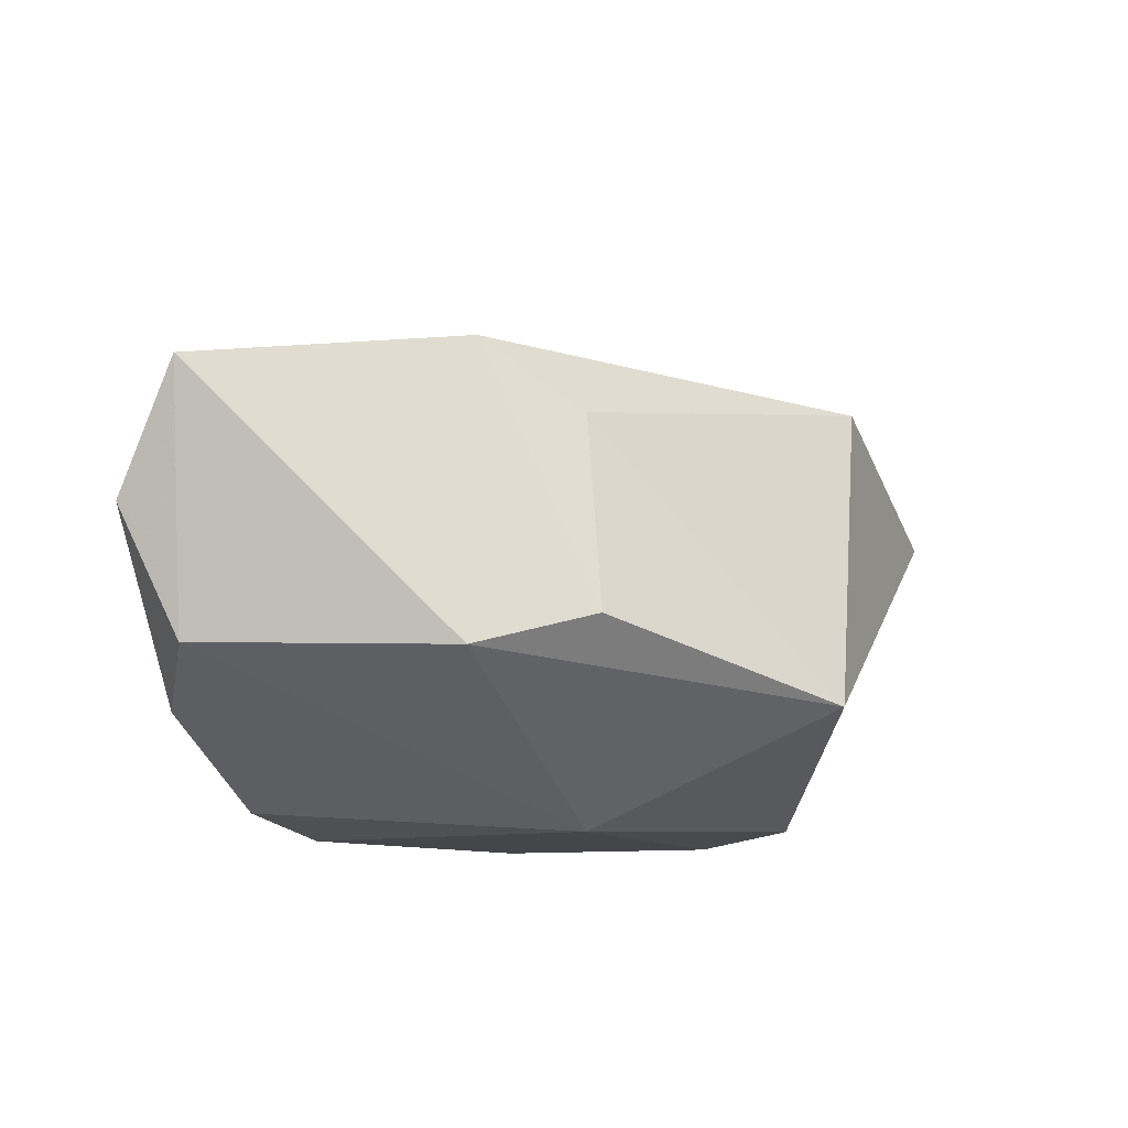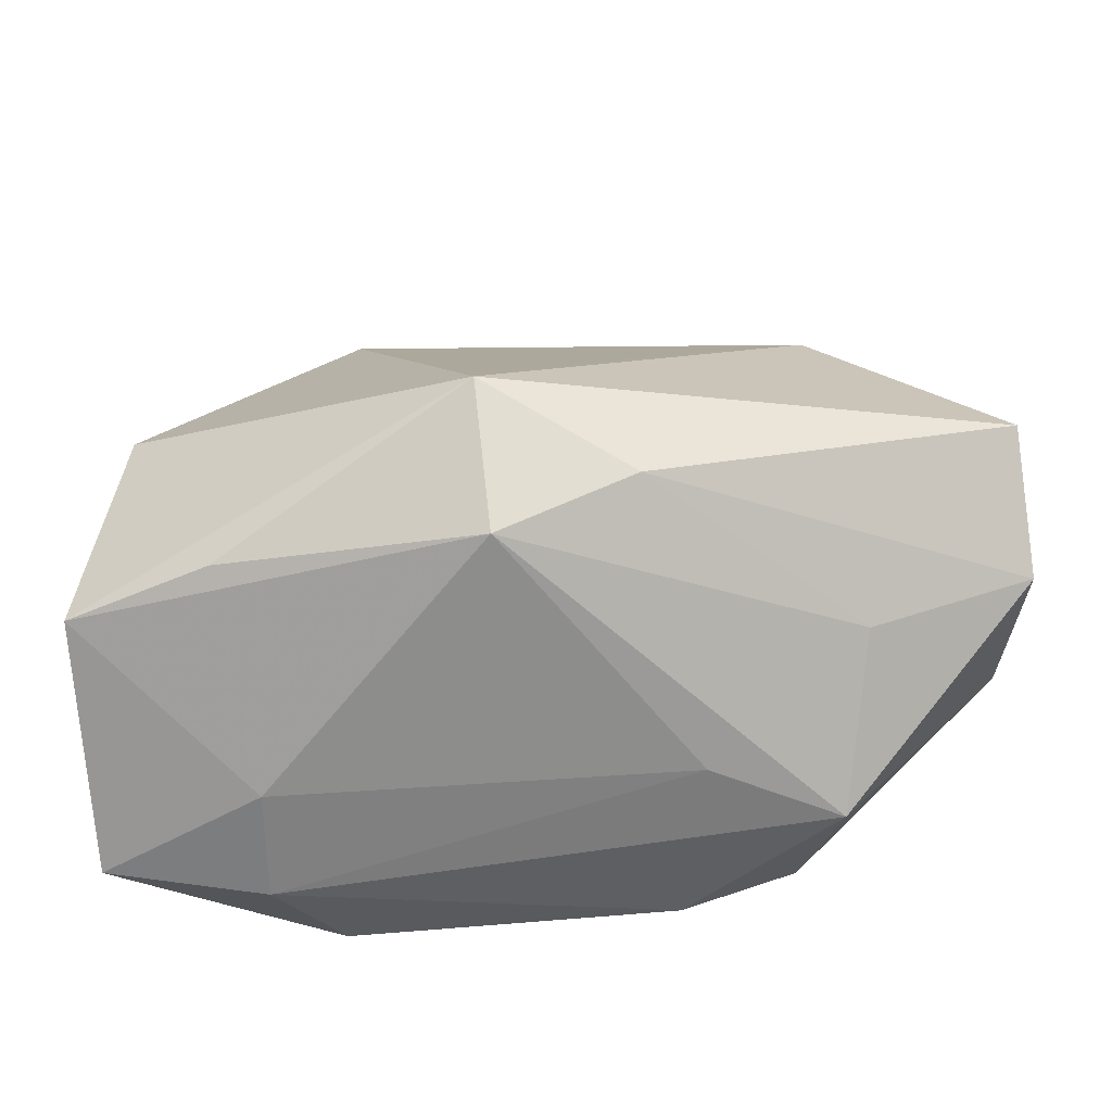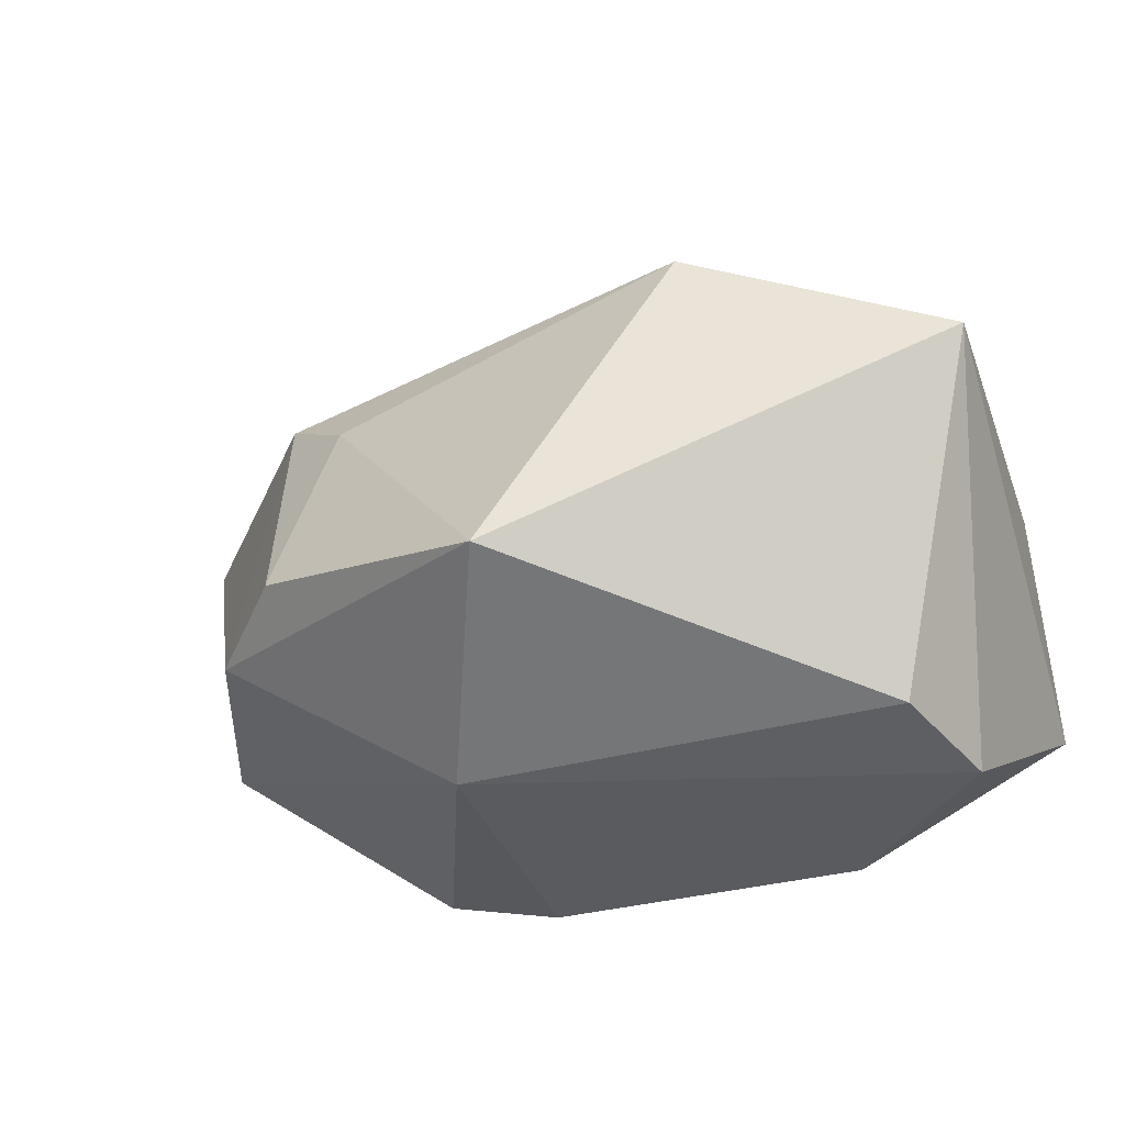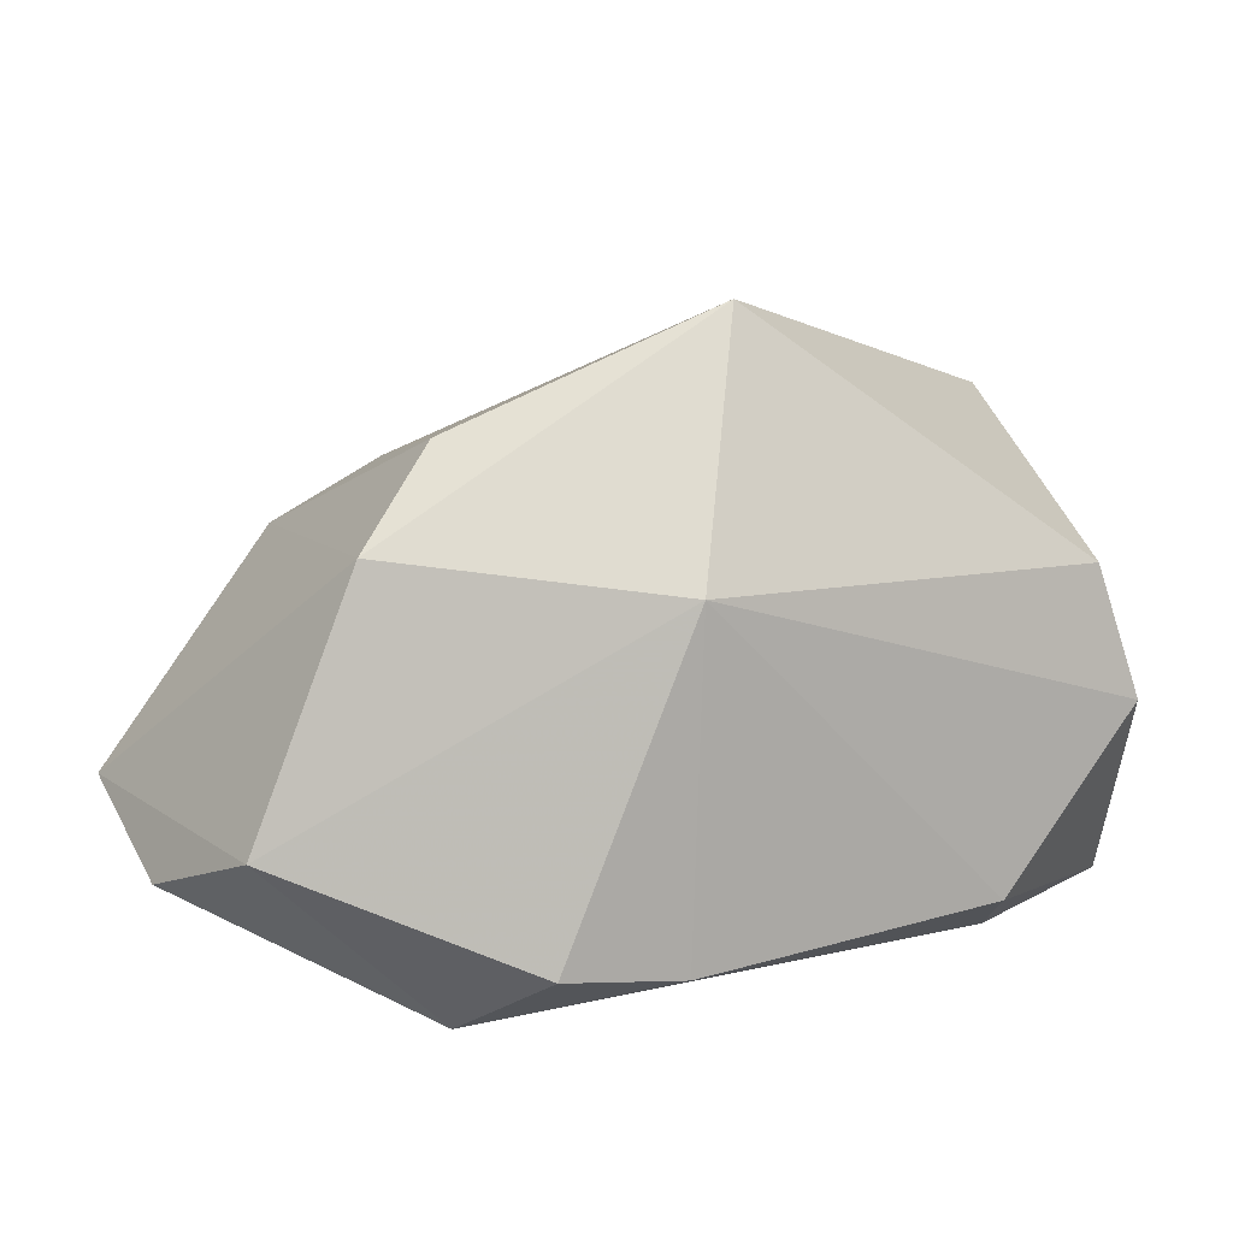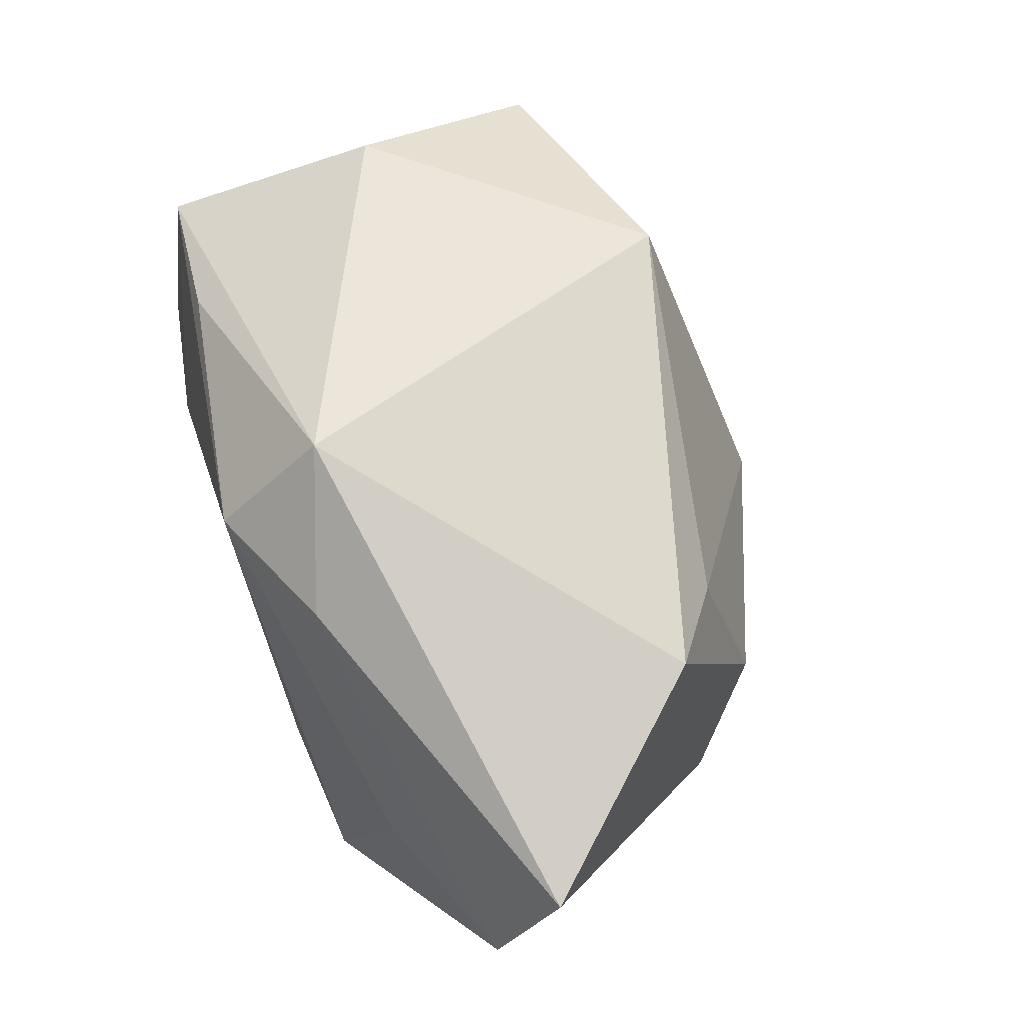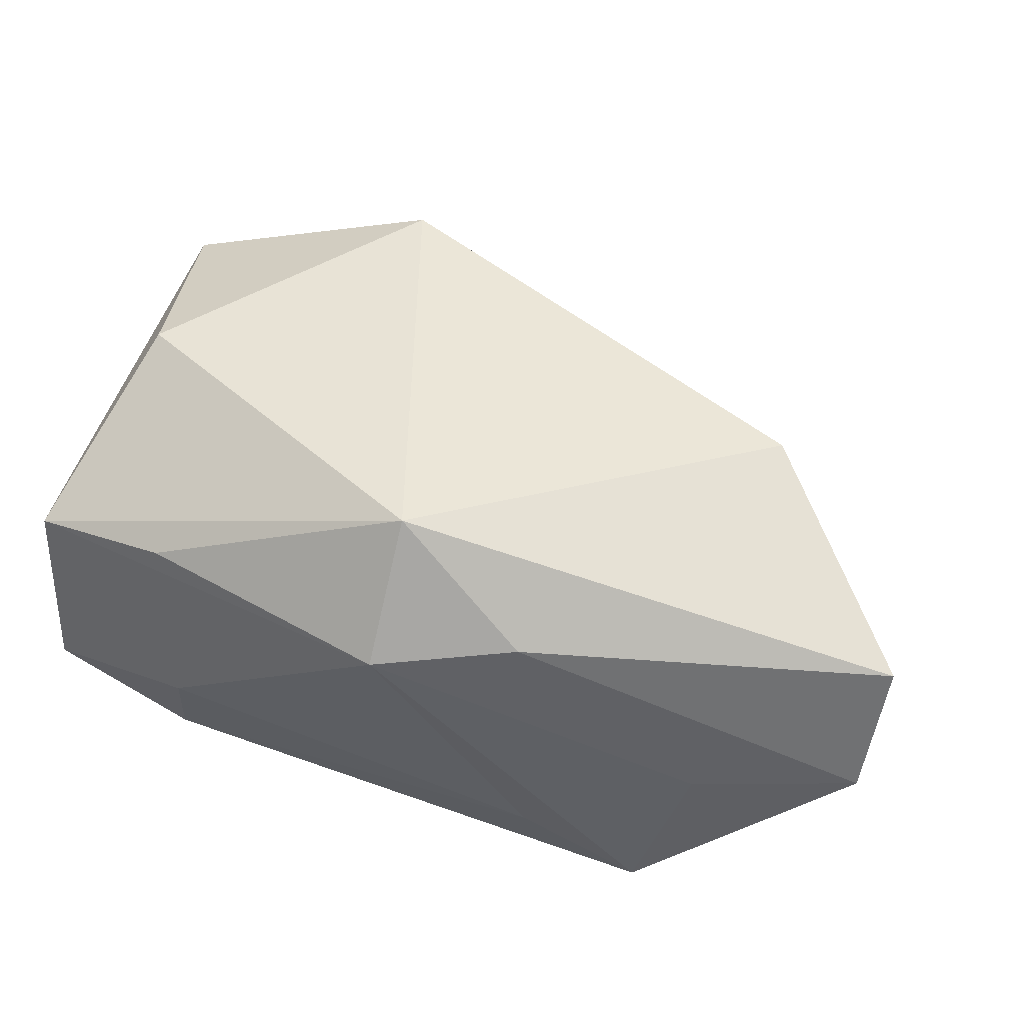
<metadata>
{"format":"obj","ext":"obj","renderer":"f3d","projection":"perspective","resolution":1024,"background":"white","views":[{"elev":-9.8,"azim":123.9,"up":"+Z"},{"elev":-64.5,"azim":6.8,"up":"+Y"},{"elev":-32.2,"azim":-160.9,"up":"+Z"},{"elev":13.0,"azim":149.8,"up":"+Y"},{"elev":70.1,"azim":69.5,"up":"+Z"},{"elev":60.3,"azim":20.5,"up":"+Z"}]}
</metadata>
<code>
v 0.02376 0.02012 0.01285
v 0.01571 0.002515 0.02411
v 0.05032 -0.01353 0.003793
v 0.000932 -0.01452 0.03051
v 0.01495 -0.01987 0.0218
v 0.001368 -0.02551 0.01996
v 0.02842 0.02479 -0.006931
v 0.03034 -0.02489 -0.01304
v 0.003086 0.03558 -0.01369
v -0.01441 0.02823 0.01895
v 0.02553 -0.0184 -0.02296
v 0.01403 -0.01964 -0.02514
v 0.01799 -0.02562 -0.006034
v -0.02315 -0.02541 -0.004176
v -0.02437 -0.02456 -0.01541
v -0.03015 0.01104 -0.02311
v -0.04032 -0.02248 -0.01241
v -0.04032 0.02282 0.00893
v 0.04683 -0.008612 -0.009105
v -0.03425 -0.001954 -0.02455
v -0.02481 -0.02039 0.01747
v -0.01896 -0.01839 -0.02514
v 0.03673 0.01604 -0.01004
v 0.0504 -0.006872 0.01669
v -0.03934 -0.01892 0.01277
v 0.03219 0.01366 0.0193
v 0.01288 0.01282 -0.02514
v -0.03474 0.002587 0.02085
v 0.03424 -0.0196 0.003685
f 17 18 20
f 21 6 4
f 5 24 4
f 4 6 5
f 9 18 10
f 19 23 24
f 25 18 17
f 6 21 25
f 25 21 4
f 17 15 14
f 14 25 17
f 6 25 14
f 14 13 6
f 15 13 14
f 17 20 22
f 22 15 17
f 12 15 22
f 2 10 4
f 24 23 26
f 10 2 26
f 4 24 26
f 26 2 4
f 16 18 9
f 16 20 18
f 9 23 27
f 27 16 9
f 20 16 27
f 23 19 27
f 19 11 27
f 27 11 12
f 12 22 27
f 27 22 20
f 8 11 19
f 12 11 8
f 6 13 8
f 8 15 12
f 8 13 15
f 18 25 28
f 28 10 18
f 28 25 4
f 4 10 28
f 7 23 9
f 7 26 23
f 9 10 1
f 10 26 1
f 1 7 9
f 26 7 1
f 3 19 24
f 3 8 19
f 24 5 3
f 29 5 6
f 29 3 5
f 6 8 29
f 8 3 29

</code>
